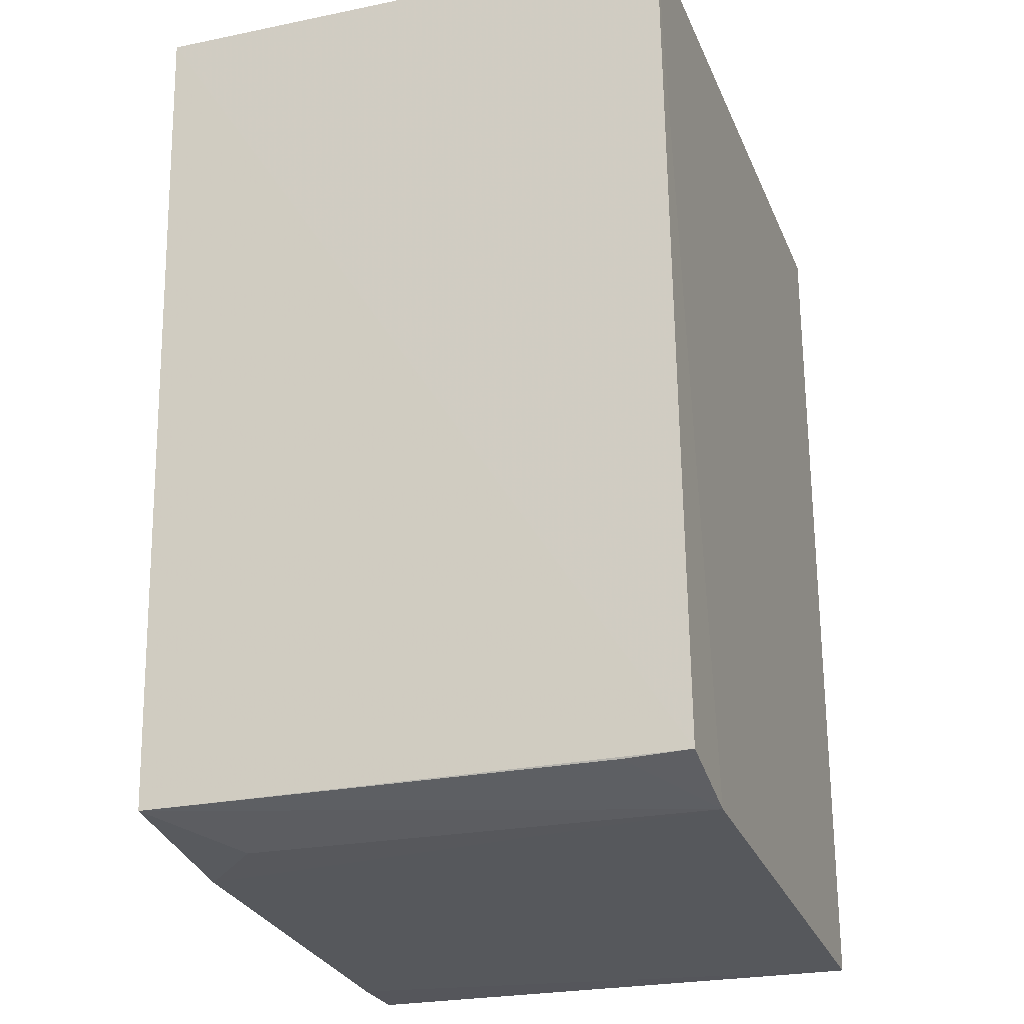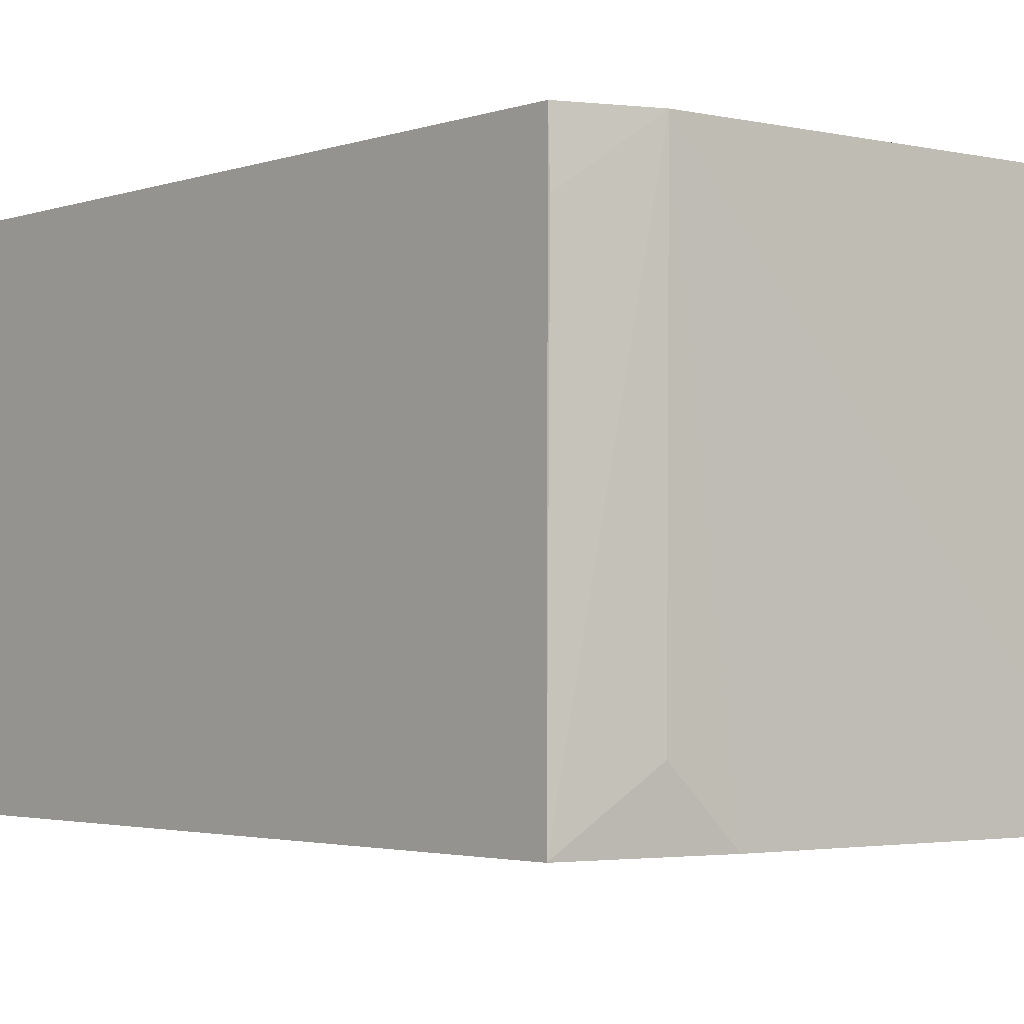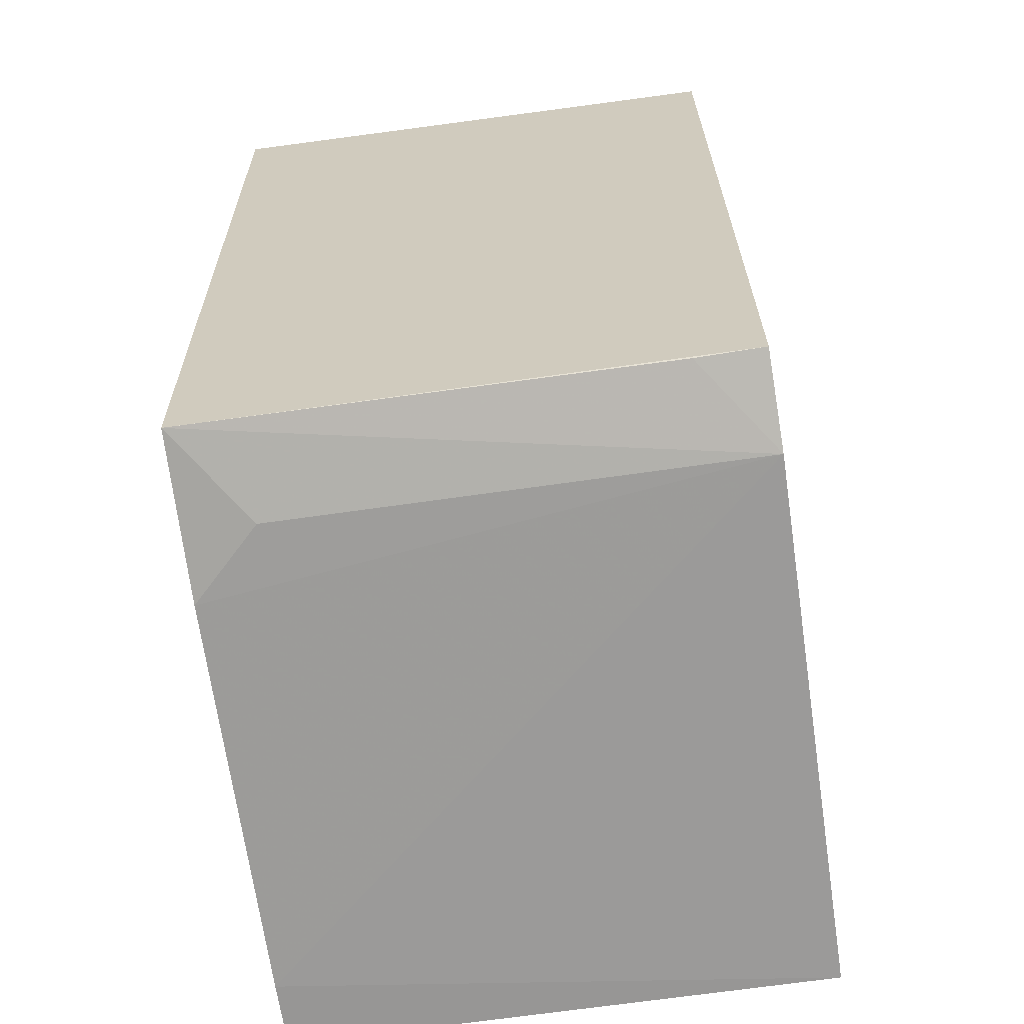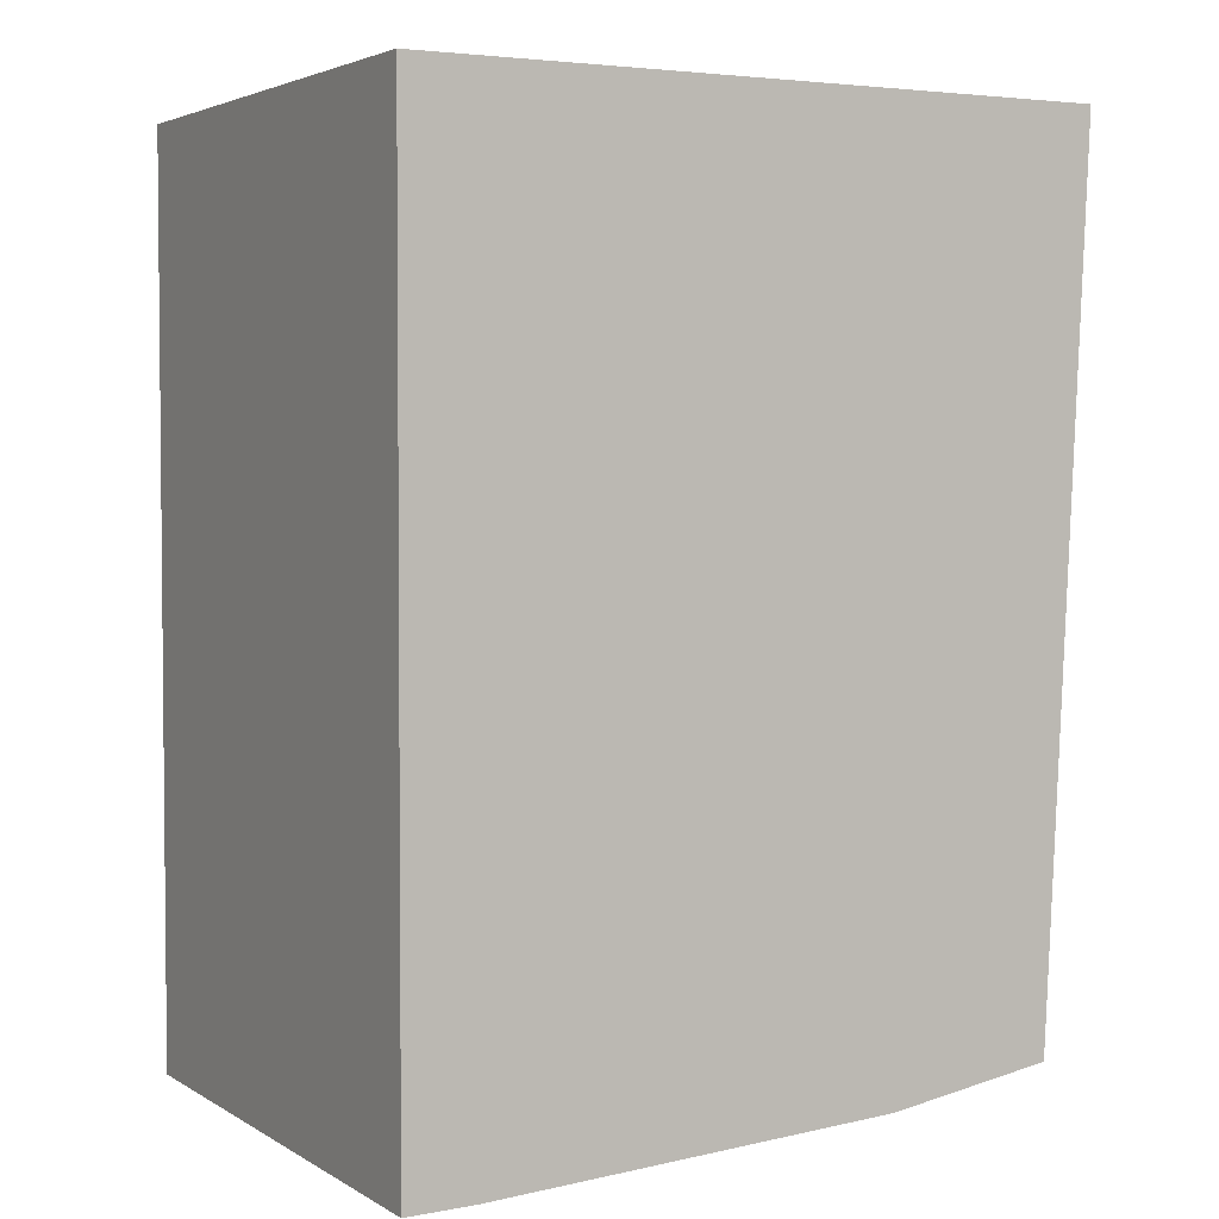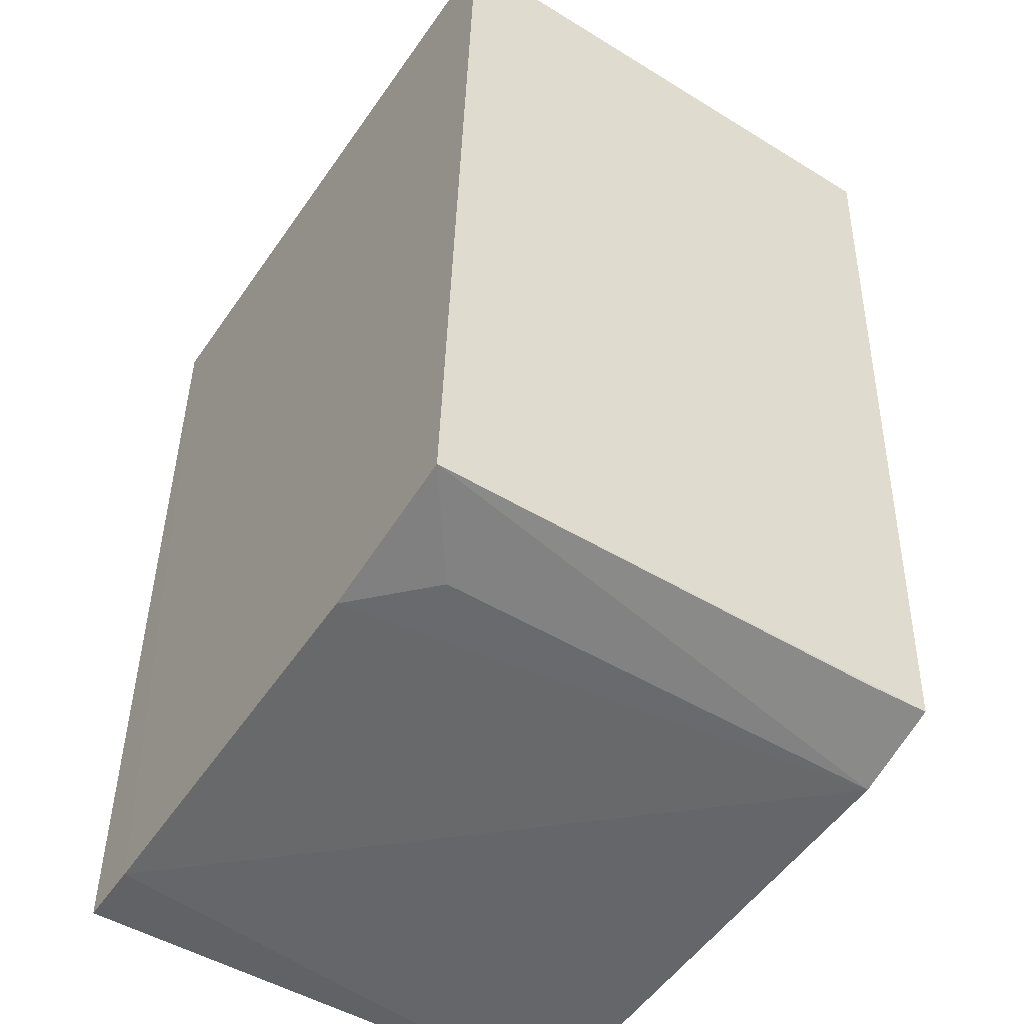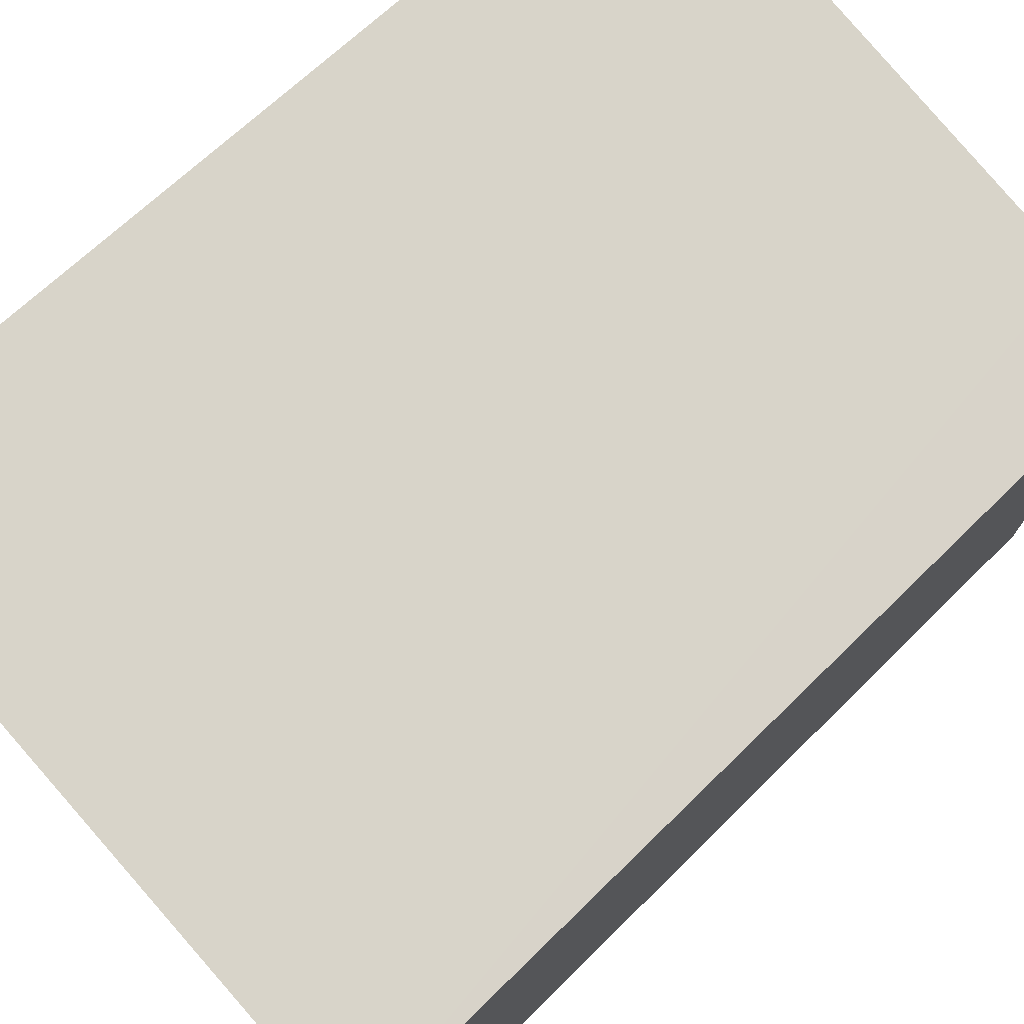
<metadata>
{"format":"obj","ext":"obj","renderer":"f3d","projection":"perspective","resolution":1024,"background":"white","views":[{"elev":-25.1,"azim":-70.9,"up":"+Y"},{"elev":-2.8,"azim":-39.2,"up":"+Z"},{"elev":-66.8,"azim":-81.6,"up":"+Y"},{"elev":3.6,"azim":150.9,"up":"+Y"},{"elev":-49.5,"azim":-123.4,"up":"+Y"},{"elev":75.6,"azim":-131.6,"up":"+Z"}]}
</metadata>
<code>
v -0.01985 0.0007588 0.1235
v -0.01982 -0.03194 0.1235
v -0.01985 0.0007588 0.1039
v -0.04416 0.0007582 0.1039
v -0.0439 0.0007546 0.1235
v -0.01982 -0.03191 0.1039
v -0.03924 -0.031 0.1235
v -0.02226 -0.03186 0.1039
v -0.04254 -0.02999 0.1234
v -0.04267 -0.03008 0.1039
v -0.03675 -0.03102 0.1039
v -0.04252 -0.03006 0.121
v -0.03925 -0.03087 0.1064
f 1 3 4
f 5 1 4
f 6 1 2
f 6 3 1
f 7 2 1
f 7 1 5
f 8 4 3
f 8 3 6
f 8 6 2
f 8 2 7
f 9 7 5
f 9 5 4
f 10 9 4
f 11 8 7
f 11 10 4
f 11 4 8
f 12 10 7
f 12 7 9
f 12 9 10
f 13 11 7
f 13 7 10
f 13 10 11

</code>
